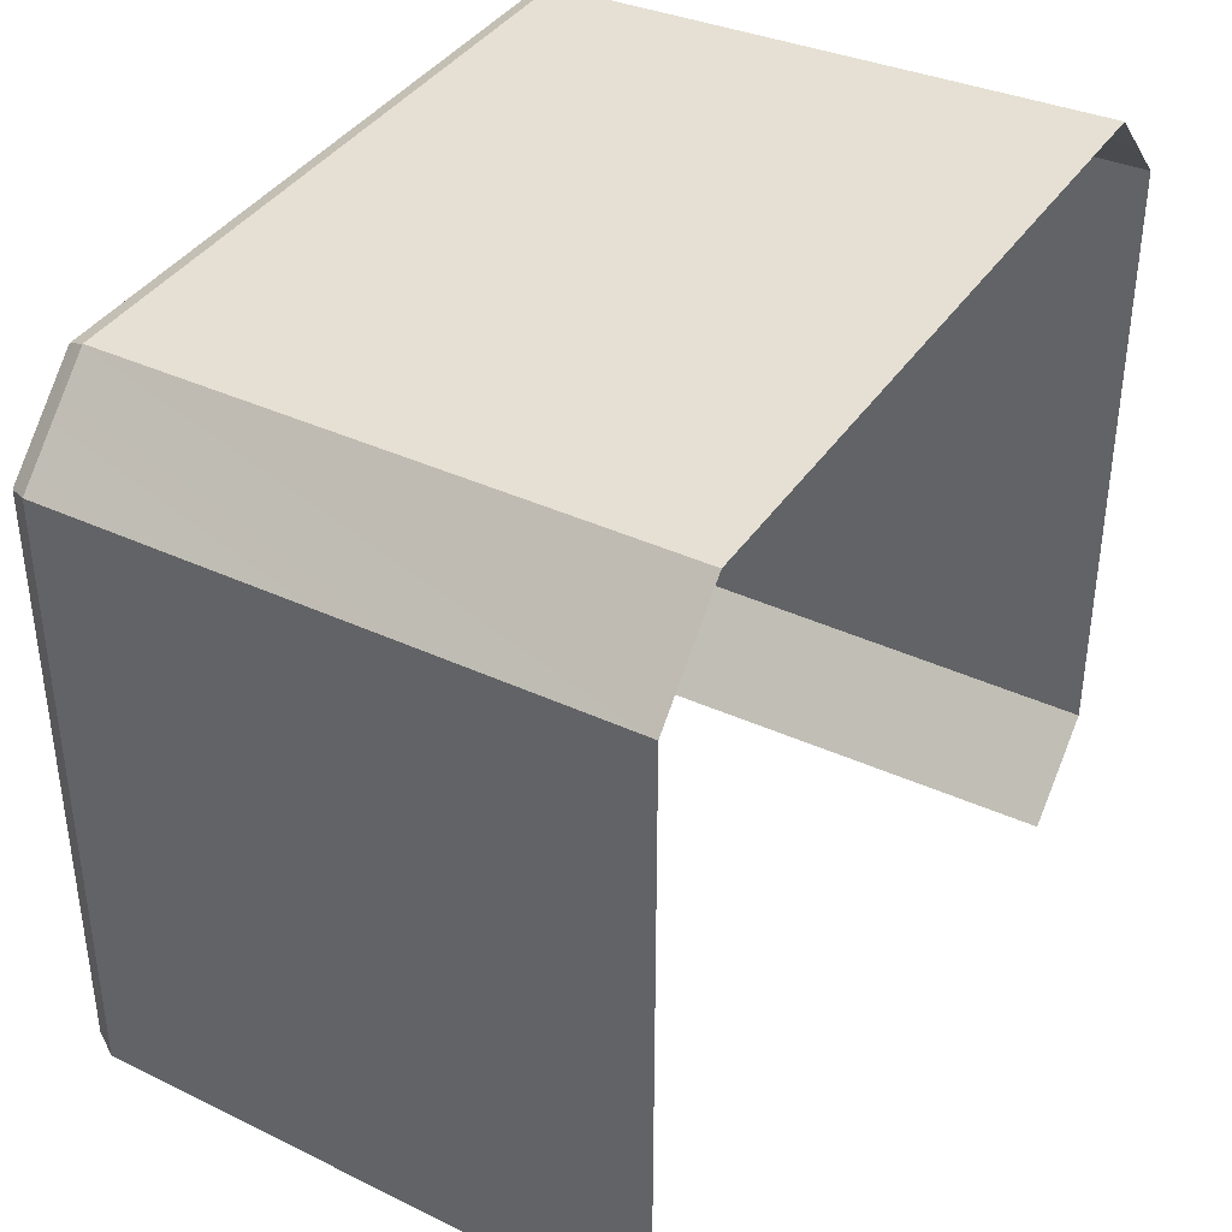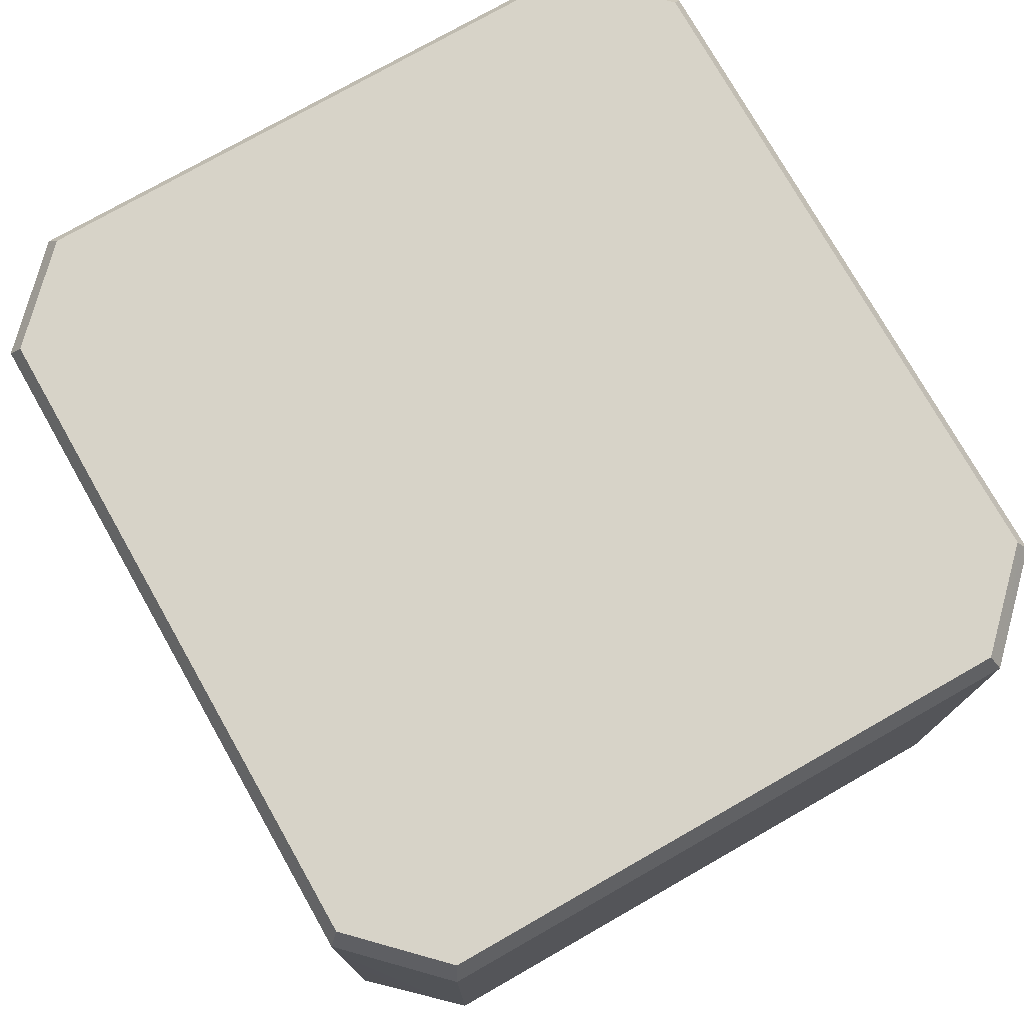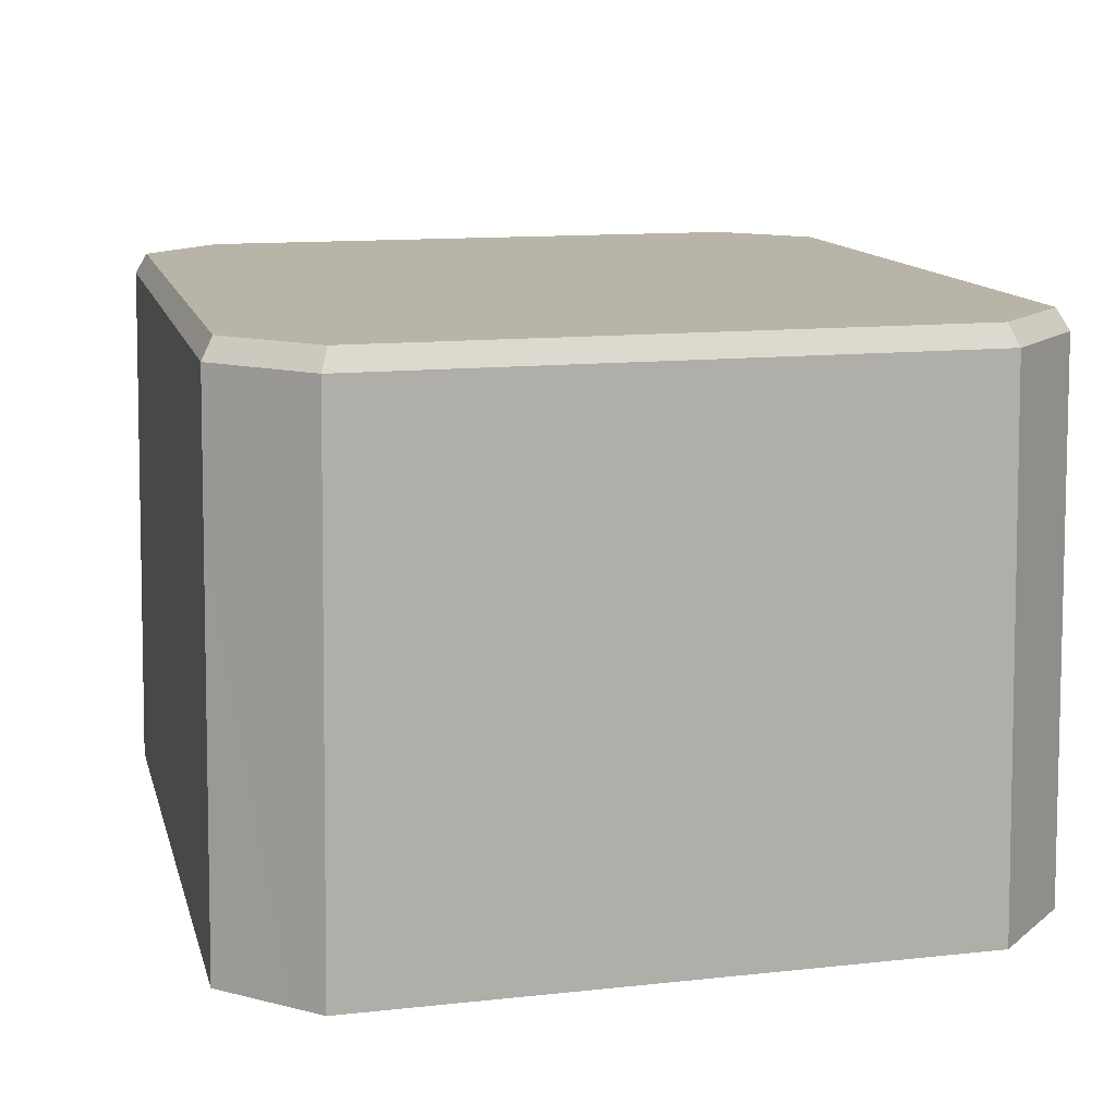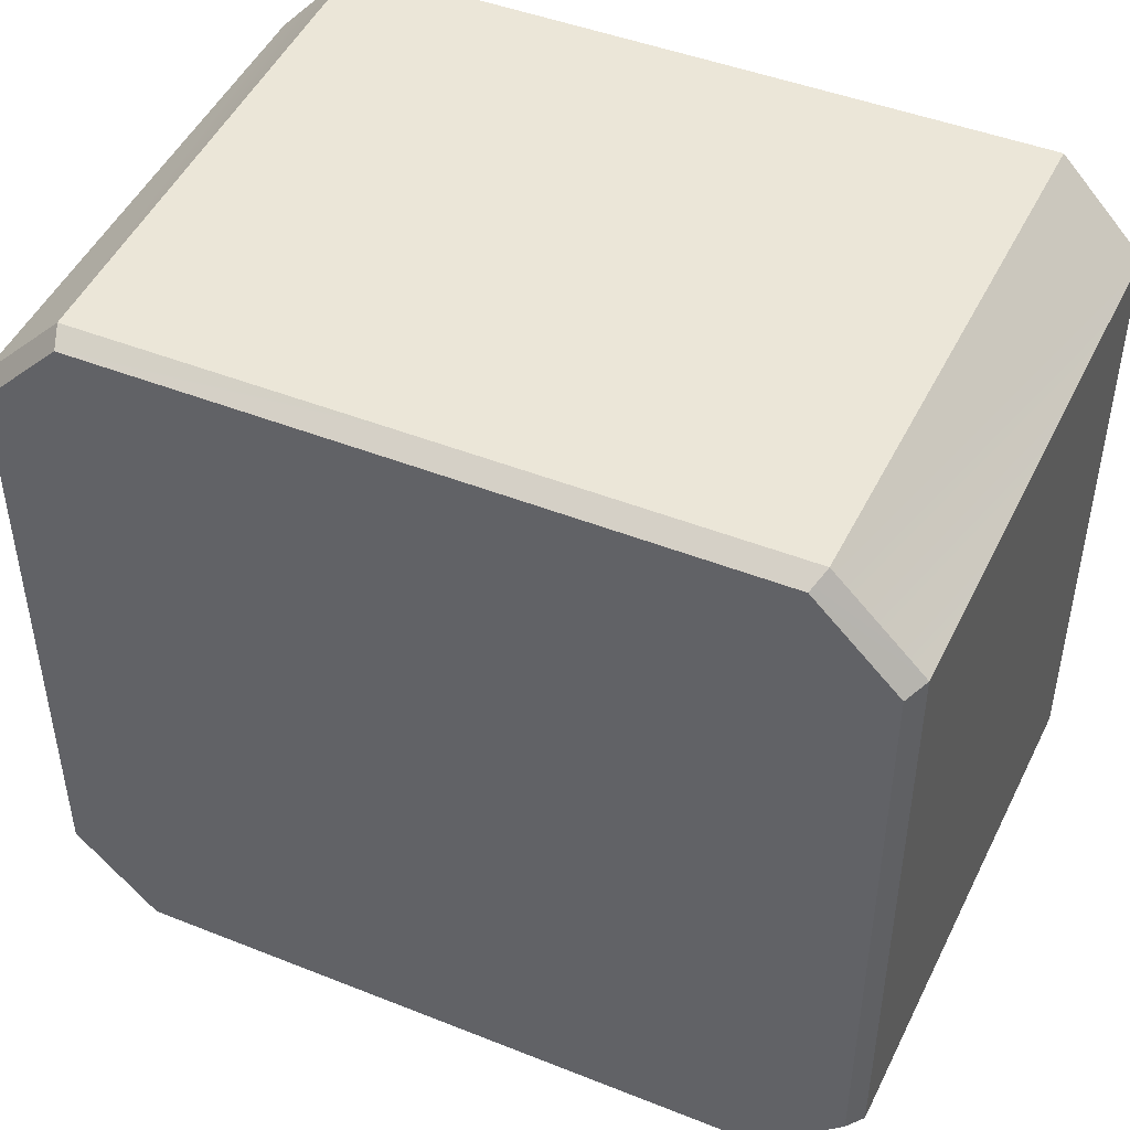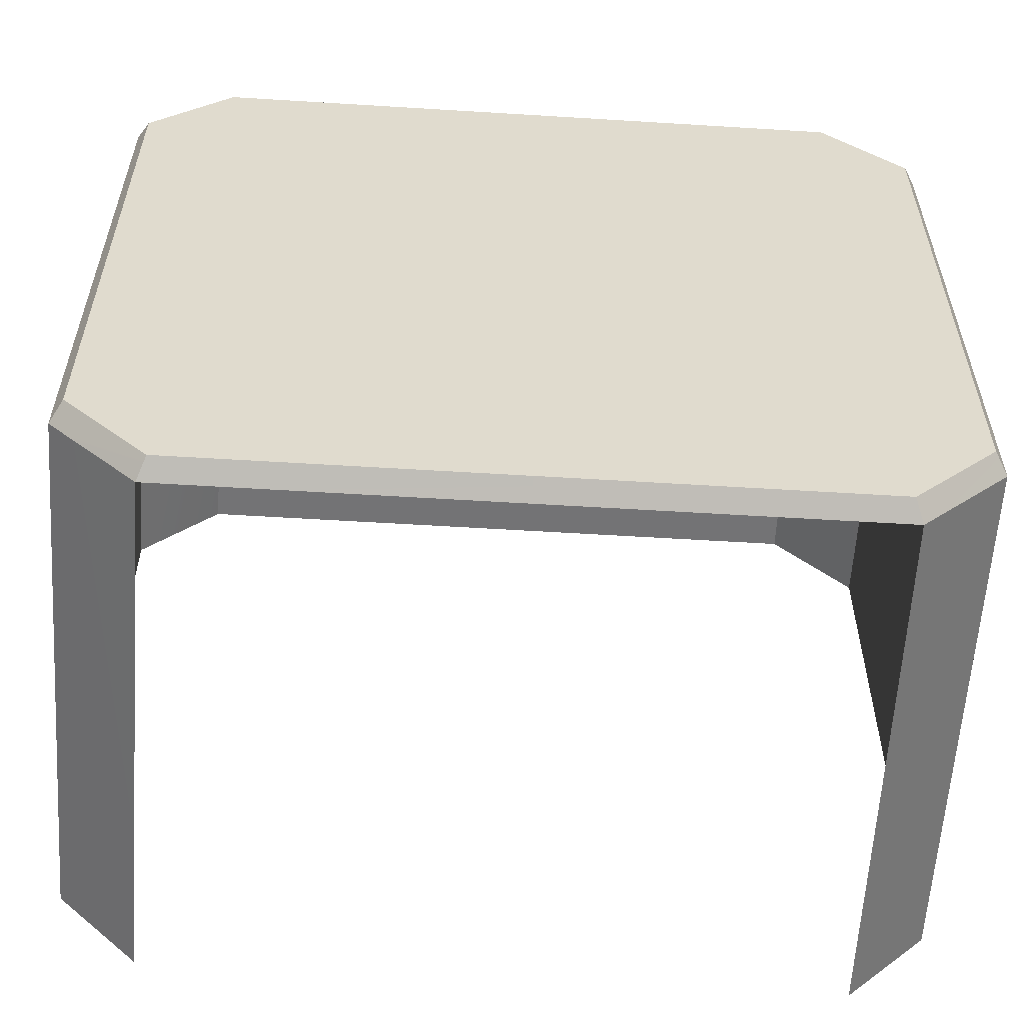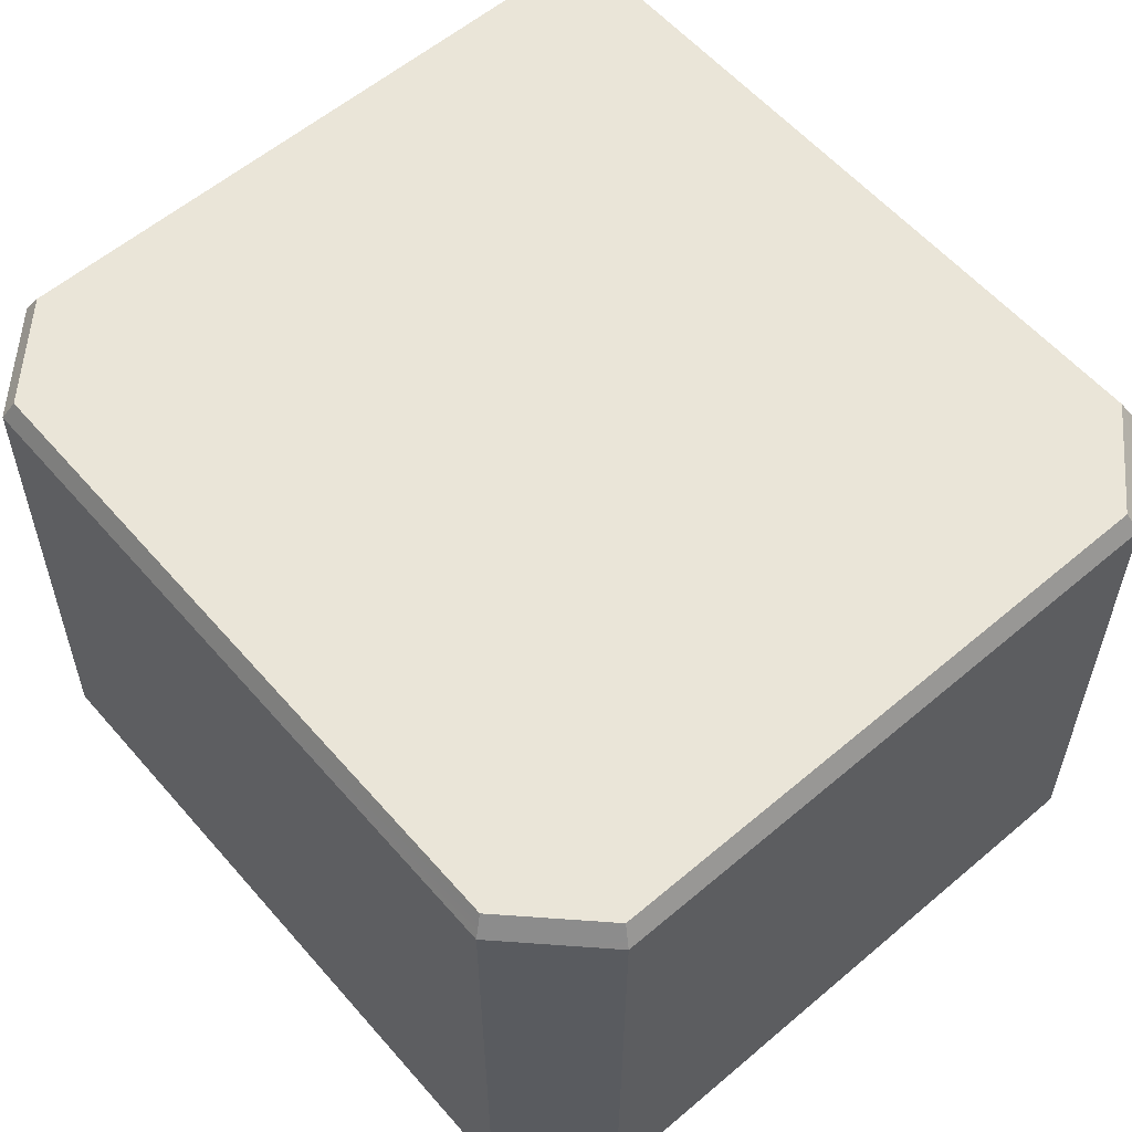
<metadata>
{"format":"obj","ext":"obj","renderer":"f3d","projection":"perspective","resolution":1024,"background":"white","views":[{"elev":38.8,"azim":-59.8,"up":"+Z"},{"elev":76.7,"azim":60.4,"up":"+Y"},{"elev":13.0,"azim":76.1,"up":"+Y"},{"elev":45.8,"azim":-155.5,"up":"+Z"},{"elev":-57.0,"azim":176.3,"up":"+Z"},{"elev":59.2,"azim":49.1,"up":"+Y"}]}
</metadata>
<code>
g keydoor2
v -0.93 1.276 0.1013
v -0.9482 0.0739 -1.245
v -0.93 1.276 -1.226
v -0.9482 0.0739 0.1203
v -0.9482 0.0739 0.1203
v -0.7383 1.276 0.2925
v -0.7642 0.0739 0.3146
v -0.93 1.276 0.1013
v -0.93 1.276 -1.226
v -0.7642 0.0739 -1.431
v -0.7383 1.276 -1.418
v -0.9482 0.0739 -1.245
v 0.9314 1.276 0.1013
v 0.9496 0.0739 -1.245
v 0.9496 0.0739 0.1203
v 0.9314 1.276 -1.226
v 0.9496 0.0739 0.1203
v 0.7396 1.276 0.2925
v 0.9314 1.276 0.1013
v 0.7656 0.0739 0.3146
v 0.9314 1.276 -1.226
v 0.7656 0.0739 -1.431
v 0.9496 0.0739 -1.245
v 0.7396 1.276 -1.418
v 0.0003221 0.0739 0.3146
v 0.7396 1.276 0.2925
v 0.7656 0.0739 0.3146
v 0.0003108 1.276 0.2925
v -0.7383 1.276 0.2925
v -0.7642 0.0739 0.3146
v 0.7213 1.321 0.2673
v 0.9039 1.321 -1.21
v 0.9039 1.321 0.08507
v 0.0003177 1.321 -1.393
v 0.7213 1.321 -1.393
v 0.0003165 1.321 0.2677
v -0.7199 1.321 -1.393
v -0.9025 1.321 0.08506
v -0.9025 1.321 -1.21
v -0.7199 1.321 0.2677
v -0.9025 1.321 0.08506
v -0.93 1.276 -1.226
v -0.9025 1.321 -1.21
v -0.93 1.276 0.1013
v -0.7199 1.321 0.2677
v -0.93 1.276 0.1013
v -0.9025 1.321 0.08506
v -0.7383 1.276 0.2925
v 0.0003165 1.321 0.2677
v -0.7383 1.276 0.2925
v -0.7199 1.321 0.2677
v 0.0003108 1.276 0.2925
v 0.7213 1.321 0.2673
v 0.7396 1.276 0.2925
v 0.9039 1.321 0.08507
v 0.7396 1.276 0.2925
v 0.7213 1.321 0.2673
v 0.9314 1.276 0.1013
v 0.9039 1.321 -1.21
v 0.9314 1.276 0.1013
v 0.9039 1.321 0.08507
v 0.9314 1.276 -1.226
v 0.7213 1.321 -1.393
v 0.9314 1.276 -1.226
v 0.9039 1.321 -1.21
v 0.7396 1.276 -1.418
v 0.0003177 1.321 -1.393
v 0.7396 1.276 -1.418
v 0.7213 1.321 -1.393
v 0.0003121 1.276 -1.418
v -0.7199 1.321 -1.393
v 0.0003121 1.276 -1.418
v 0.0003177 1.321 -1.393
v -0.7383 1.276 -1.418
v -0.9025 1.321 -1.21
v -0.7383 1.276 -1.418
v -0.7199 1.321 -1.393
v -0.93 1.276 -1.226
g keydoor2_0
f 3 2 1
f 4 1 2
f 7 6 5
f 8 5 6
f 11 10 9
f 12 9 10
f 15 14 13
f 16 13 14
f 19 18 17
f 20 17 18
f 23 22 21
f 24 21 22
f 27 26 25
f 28 25 26
f 28 29 25
f 30 25 29
f 33 32 31
f 32 34 31
f 35 34 32
f 34 36 31
f 36 34 37
f 38 36 37
f 39 38 37
f 40 36 38
f 43 42 41
f 44 41 42
f 47 46 45
f 48 45 46
f 51 50 49
f 52 49 50
f 49 52 53
f 54 53 52
f 57 56 55
f 58 55 56
f 61 60 59
f 62 59 60
f 65 64 63
f 66 63 64
f 69 68 67
f 70 67 68
f 73 72 71
f 74 71 72
f 77 76 75
f 78 75 76

</code>
